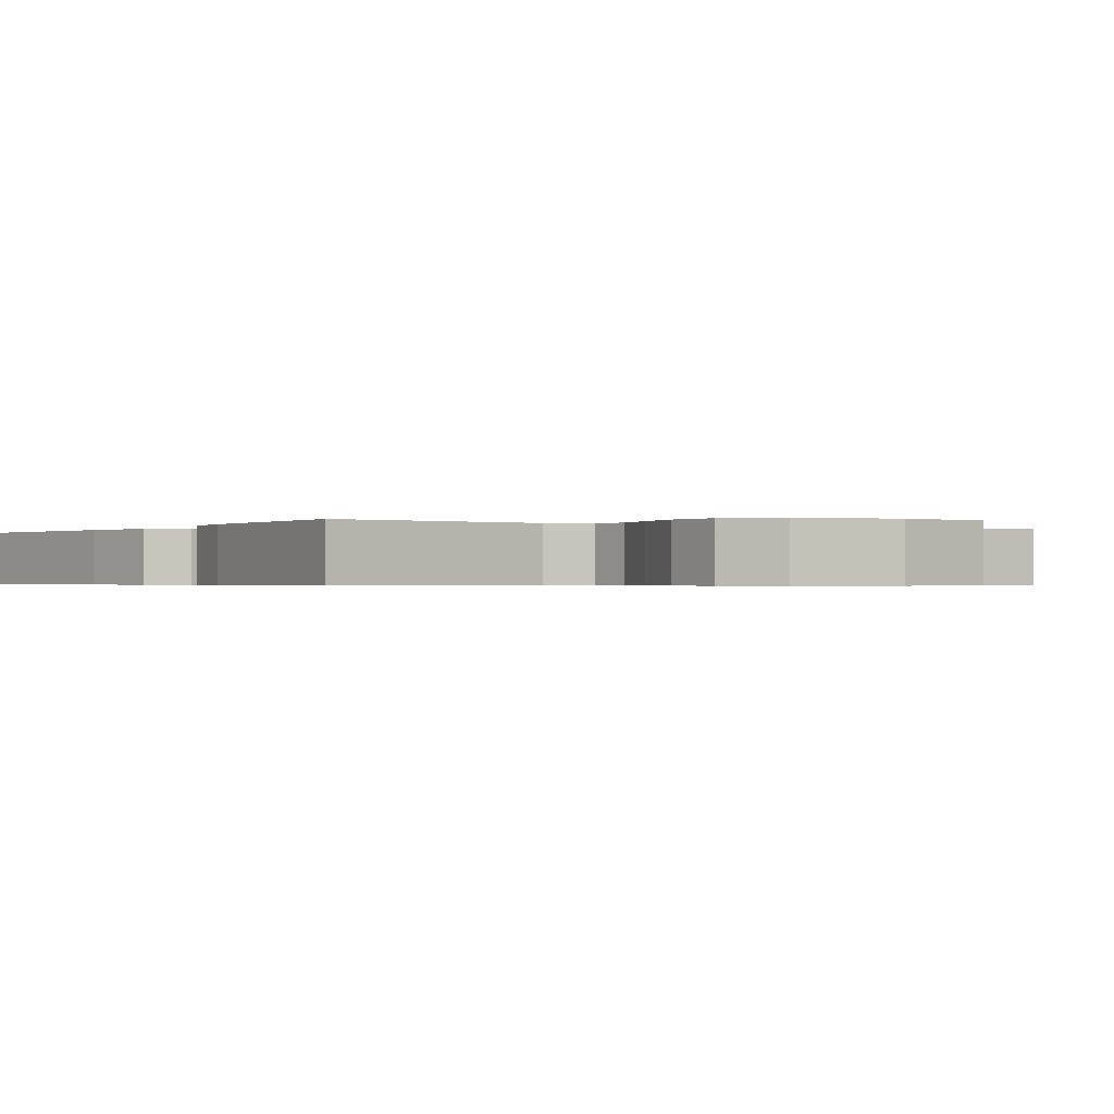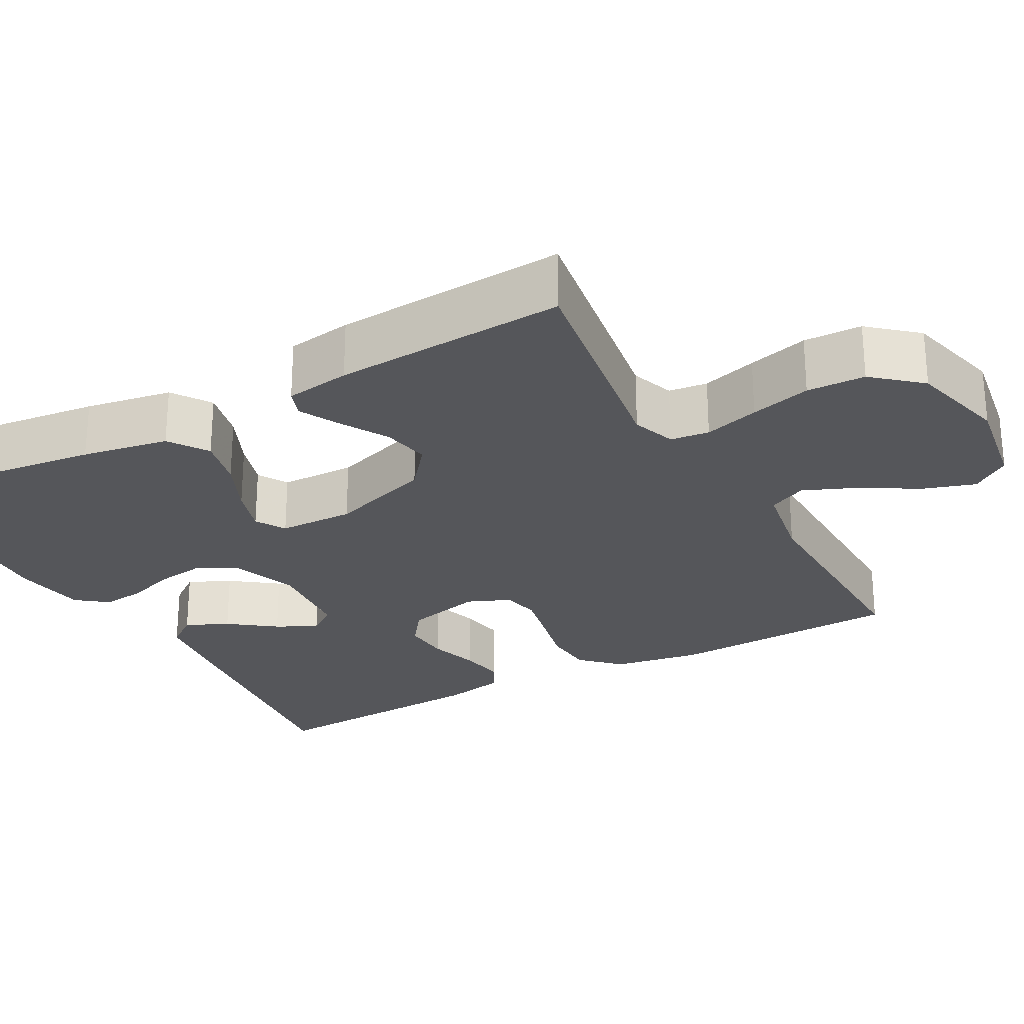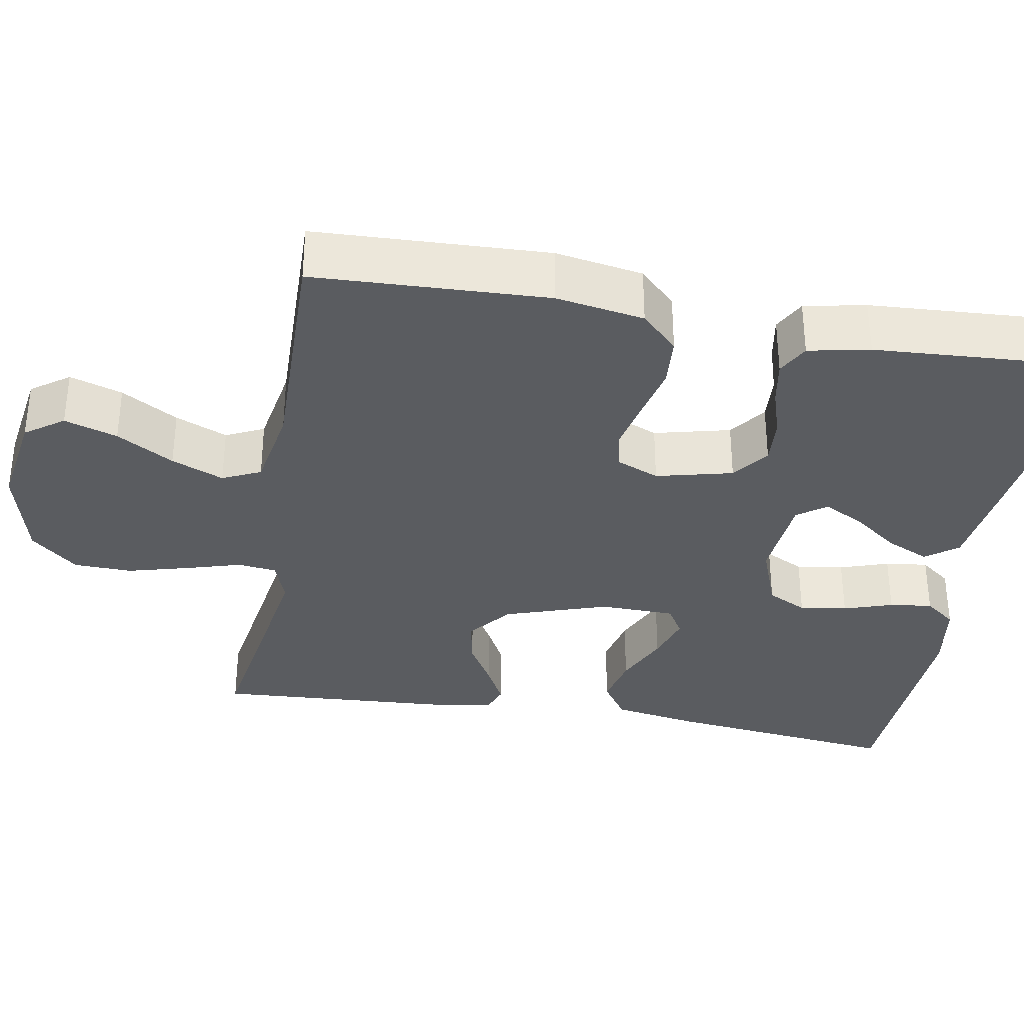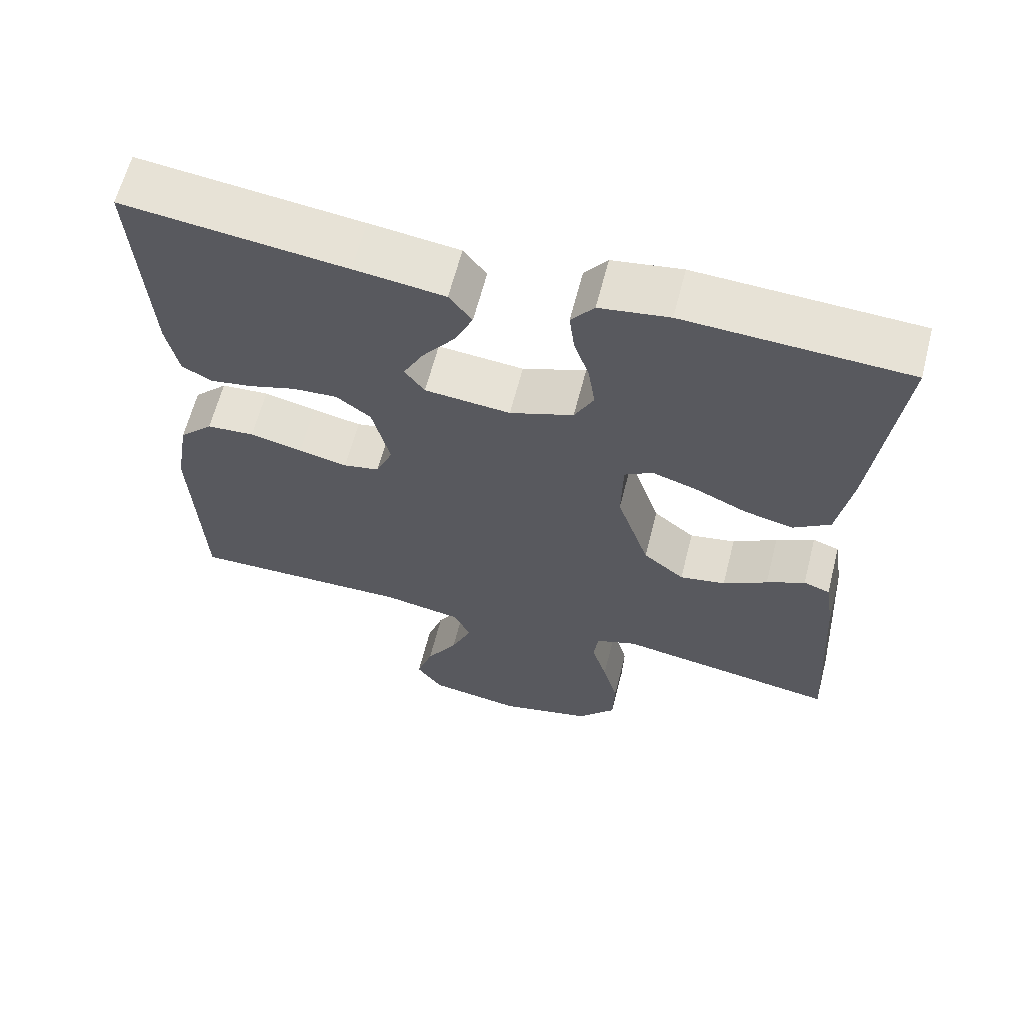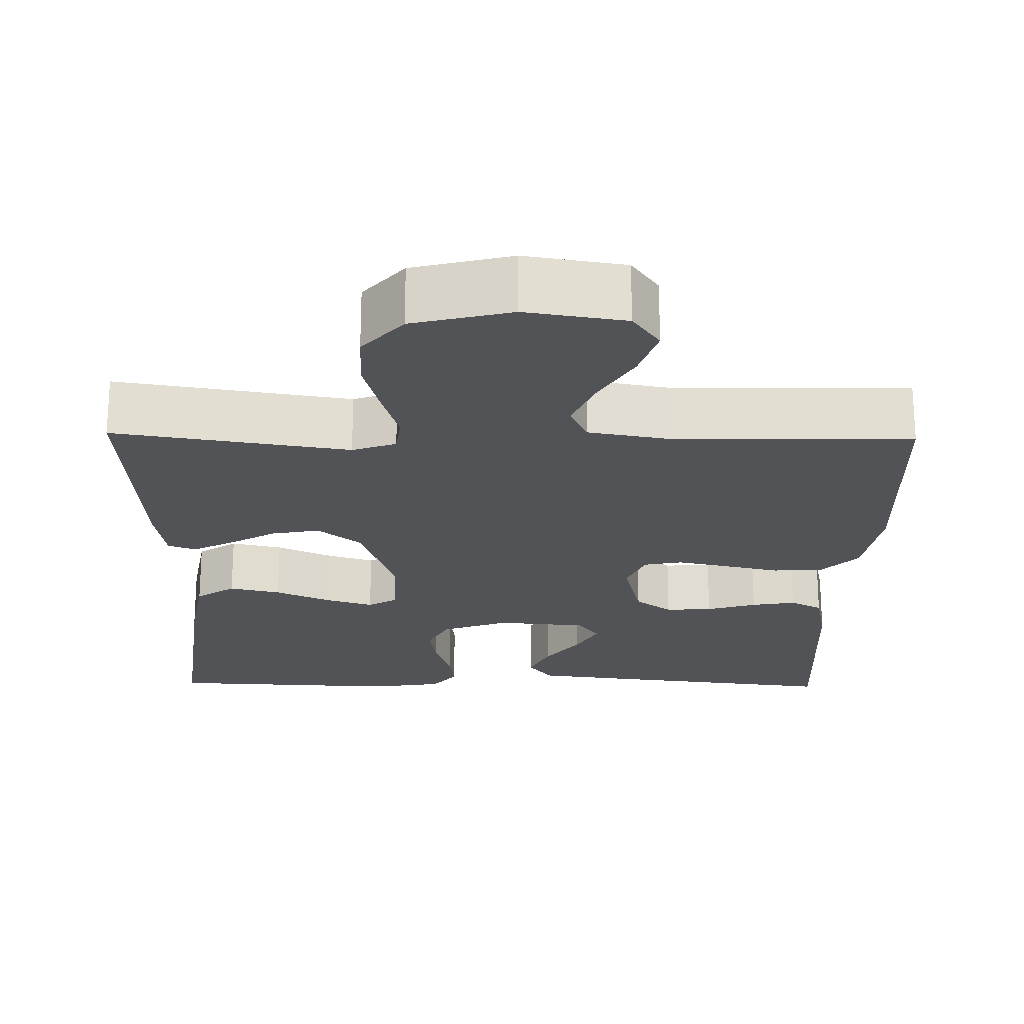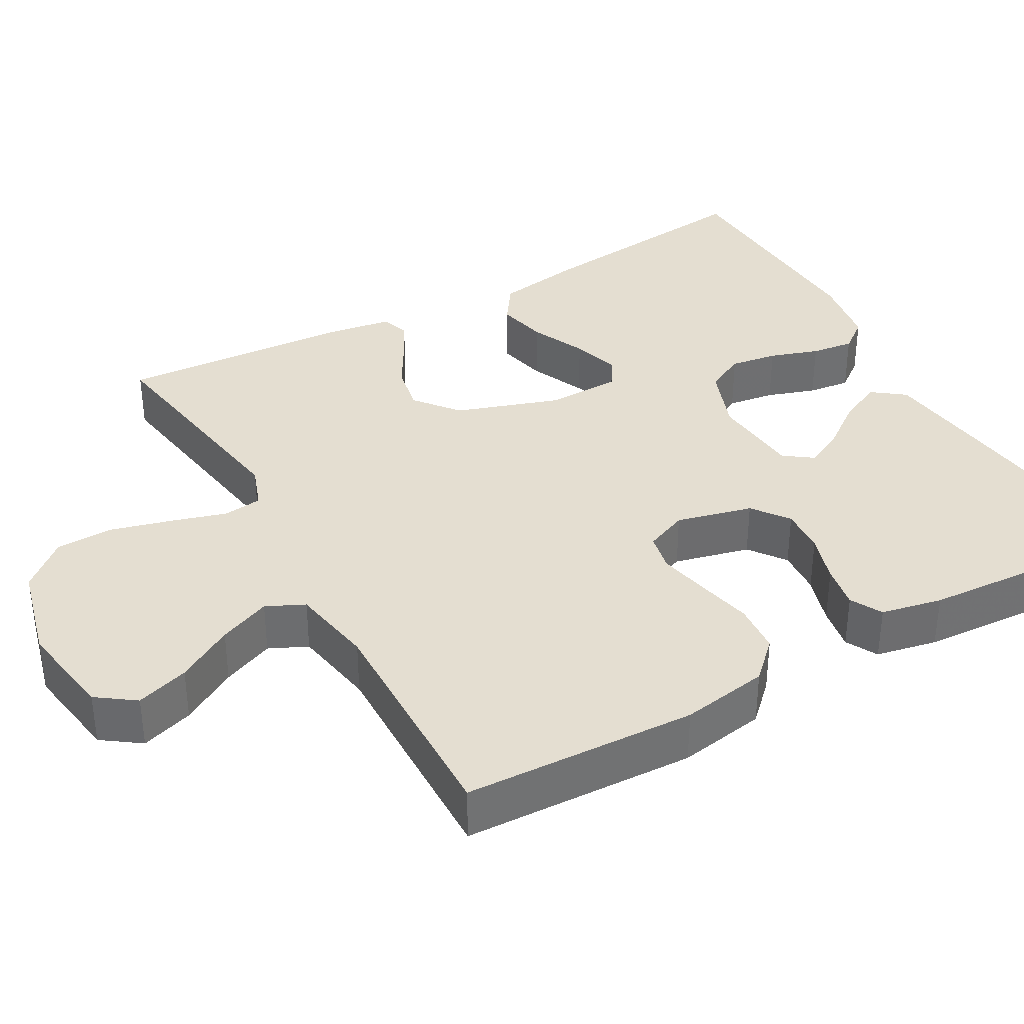
<metadata>
{"format":"obj","ext":"obj","renderer":"f3d","projection":"perspective","resolution":1024,"background":"white","views":[{"elev":-0.5,"azim":147.1,"up":"+Y"},{"elev":-26.0,"azim":118.7,"up":"+Y"},{"elev":-34.1,"azim":-100.0,"up":"+Y"},{"elev":63.1,"azim":14.4,"up":"+Z"},{"elev":-22.0,"azim":178.9,"up":"+Y"},{"elev":36.5,"azim":-119.3,"up":"+Y"}]}
</metadata>
<code>
v -0.5 0.07 0.5
v -0.2 0.07 0.465
v -0.078 0.07 0.45
v -0.047 0.07 0.409
v -0.072 0.07 0.354
v -0.116 0.07 0.295
v -0.143 0.07 0.243
v -0.116 0.07 0.206
v 0 0.07 0.196
v 0.086 0.07 0.228
v 0.112 0.07 0.279
v 0.103 0.07 0.34
v 0.082 0.07 0.403
v 0.075 0.07 0.458
v 0.106 0.07 0.498
v 0.2 0.07 0.513
v 0.5 0.07 0.5
v 0.465 0.07 0.2
v 0.446 0.07 0.088
v 0.396 0.07 0.054
v 0.33 0.07 0.069
v 0.259 0.07 0.101
v 0.198 0.07 0.12
v 0.16 0.07 0.097
v 0.158 0.07 0
v 0.202 0.07 -0.132
v 0.258 0.07 -0.177
v 0.32 0.07 -0.165
v 0.38 0.07 -0.13
v 0.432 0.07 -0.103
v 0.468 0.07 -0.116
v 0.481 0.07 -0.2
v 0.5 0.07 -0.5
v 0.2 0.07 -0.453
v 0.144 0.07 -0.473
v 0.138 0.07 -0.523
v 0.159 0.07 -0.594
v 0.18 0.07 -0.672
v 0.178 0.07 -0.747
v 0.126 0.07 -0.807
v 0 0.07 -0.839
v -0.127 0.07 -0.819
v -0.162 0.07 -0.77
v -0.14 0.07 -0.702
v -0.097 0.07 -0.629
v -0.069 0.07 -0.562
v -0.092 0.07 -0.513
v -0.2 0.07 -0.494
v -0.5 0.07 -0.5
v -0.512 0.07 -0.2
v -0.493 0.07 -0.087
v -0.447 0.07 -0.04
v -0.382 0.07 -0.035
v -0.311 0.07 -0.051
v -0.245 0.07 -0.065
v -0.196 0.07 -0.055
v -0.173 0.07 0
v -0.197 0.07 0.098
v -0.244 0.07 0.133
v -0.304 0.07 0.129
v -0.368 0.07 0.109
v -0.425 0.07 0.099
v -0.466 0.07 0.121
v -0.482 0.07 0.2
v -0.5 0 0.5
v -0.2 0 0.465
v -0.078 0 0.45
v -0.047 0 0.409
v -0.072 0 0.354
v -0.116 0 0.295
v -0.143 0 0.243
v -0.116 0 0.206
v 0 0 0.196
v 0.086 0 0.228
v 0.112 0 0.279
v 0.103 0 0.34
v 0.082 0 0.403
v 0.075 0 0.458
v 0.106 0 0.498
v 0.2 0 0.513
v 0.5 0 0.5
v 0.465 0 0.2
v 0.446 0 0.088
v 0.396 0 0.054
v 0.33 0 0.069
v 0.259 0 0.101
v 0.198 0 0.12
v 0.16 0 0.097
v 0.158 0 0
v 0.202 0 -0.132
v 0.258 0 -0.177
v 0.32 0 -0.165
v 0.38 0 -0.13
v 0.432 0 -0.103
v 0.468 0 -0.116
v 0.481 0 -0.2
v 0.5 0 -0.5
v 0.2 0 -0.453
v 0.144 0 -0.473
v 0.138 0 -0.523
v 0.159 0 -0.594
v 0.18 0 -0.672
v 0.178 0 -0.747
v 0.126 0 -0.807
v 0 0 -0.839
v -0.127 0 -0.819
v -0.162 0 -0.77
v -0.14 0 -0.702
v -0.097 0 -0.629
v -0.069 0 -0.562
v -0.092 0 -0.513
v -0.2 0 -0.494
v -0.5 0 -0.5
v -0.512 0 -0.2
v -0.493 0 -0.087
v -0.447 0 -0.04
v -0.382 0 -0.035
v -0.311 0 -0.051
v -0.245 0 -0.065
v -0.196 0 -0.055
v -0.173 0 0
v -0.197 0 0.098
v -0.244 0 0.133
v -0.304 0 0.129
v -0.368 0 0.109
v -0.425 0 0.099
v -0.466 0 0.121
v -0.482 0 0.2
f 4 5 6
f 3 4 6
f 2 3 6
f 1 2 6
f 64 1 6
f 63 64 6
f 62 63 6
f 61 62 6
f 60 61 6
f 59 60 6 7
f 58 59 7 8
f 57 58 8 9
f 56 57 9 10
f 52 53 54
f 51 52 54
f 50 51 54
f 49 50 54
f 48 49 54
f 47 48 54 55
f 46 47 55 56
f 43 44 45
f 42 43 45
f 41 42 45
f 40 41 45
f 39 40 45
f 38 39 45
f 37 38 45
f 36 37 45
f 35 36 45 46
f 32 33 34
f 31 32 34
f 30 31 34
f 29 30 34
f 28 29 34
f 27 28 34 35
f 35 46 56
f 27 35 56
f 26 27 56
f 20 21 22
f 19 20 22
f 18 19 22
f 17 18 22
f 16 17 22
f 15 16 22
f 14 15 22
f 13 14 22
f 12 13 22
f 11 12 22 23
f 10 11 23 24
f 25 26 56
f 10 24 25 56
f 70 69 68
f 70 68 67
f 70 67 66
f 70 66 65
f 70 65 128
f 70 128 127
f 70 127 126
f 70 126 125
f 70 125 124
f 71 70 124 123
f 72 71 123 122
f 73 72 122 121
f 74 73 121 120
f 118 117 116
f 118 116 115
f 118 115 114
f 118 114 113
f 118 113 112
f 119 118 112 111
f 120 119 111 110
f 109 108 107
f 109 107 106
f 109 106 105
f 109 105 104
f 109 104 103
f 109 103 102
f 109 102 101
f 109 101 100
f 110 109 100 99
f 98 97 96
f 98 96 95
f 98 95 94
f 98 94 93
f 98 93 92
f 99 98 92 91
f 120 110 99
f 120 99 91
f 120 91 90
f 86 85 84
f 86 84 83
f 86 83 82
f 86 82 81
f 86 81 80
f 86 80 79
f 86 79 78
f 86 78 77
f 86 77 76
f 87 86 76 75
f 88 87 75 74
f 120 90 89
f 120 89 88 74
f 1 65 66 2
f 2 66 67 3
f 3 67 68 4
f 4 68 69 5
f 5 69 70 6
f 6 70 71 7
f 7 71 72 8
f 8 72 73 9
f 9 73 74 10
f 10 74 75 11
f 11 75 76 12
f 12 76 77 13
f 13 77 78 14
f 14 78 79 15
f 15 79 80 16
f 16 80 81 17
f 17 81 82 18
f 18 82 83 19
f 19 83 84 20
f 20 84 85 21
f 21 85 86 22
f 22 86 87 23
f 23 87 88 24
f 24 88 89 25
f 25 89 90 26
f 26 90 91 27
f 27 91 92 28
f 28 92 93 29
f 29 93 94 30
f 30 94 95 31
f 31 95 96 32
f 32 96 97 33
f 33 97 98 34
f 34 98 99 35
f 35 99 100 36
f 36 100 101 37
f 37 101 102 38
f 38 102 103 39
f 39 103 104 40
f 40 104 105 41
f 41 105 106 42
f 42 106 107 43
f 43 107 108 44
f 44 108 109 45
f 45 109 110 46
f 46 110 111 47
f 47 111 112 48
f 48 112 113 49
f 49 113 114 50
f 50 114 115 51
f 51 115 116 52
f 52 116 117 53
f 53 117 118 54
f 54 118 119 55
f 55 119 120 56
f 56 120 121 57
f 57 121 122 58
f 58 122 123 59
f 59 123 124 60
f 60 124 125 61
f 61 125 126 62
f 62 126 127 63
f 63 127 128 64
f 64 128 65 1

</code>
